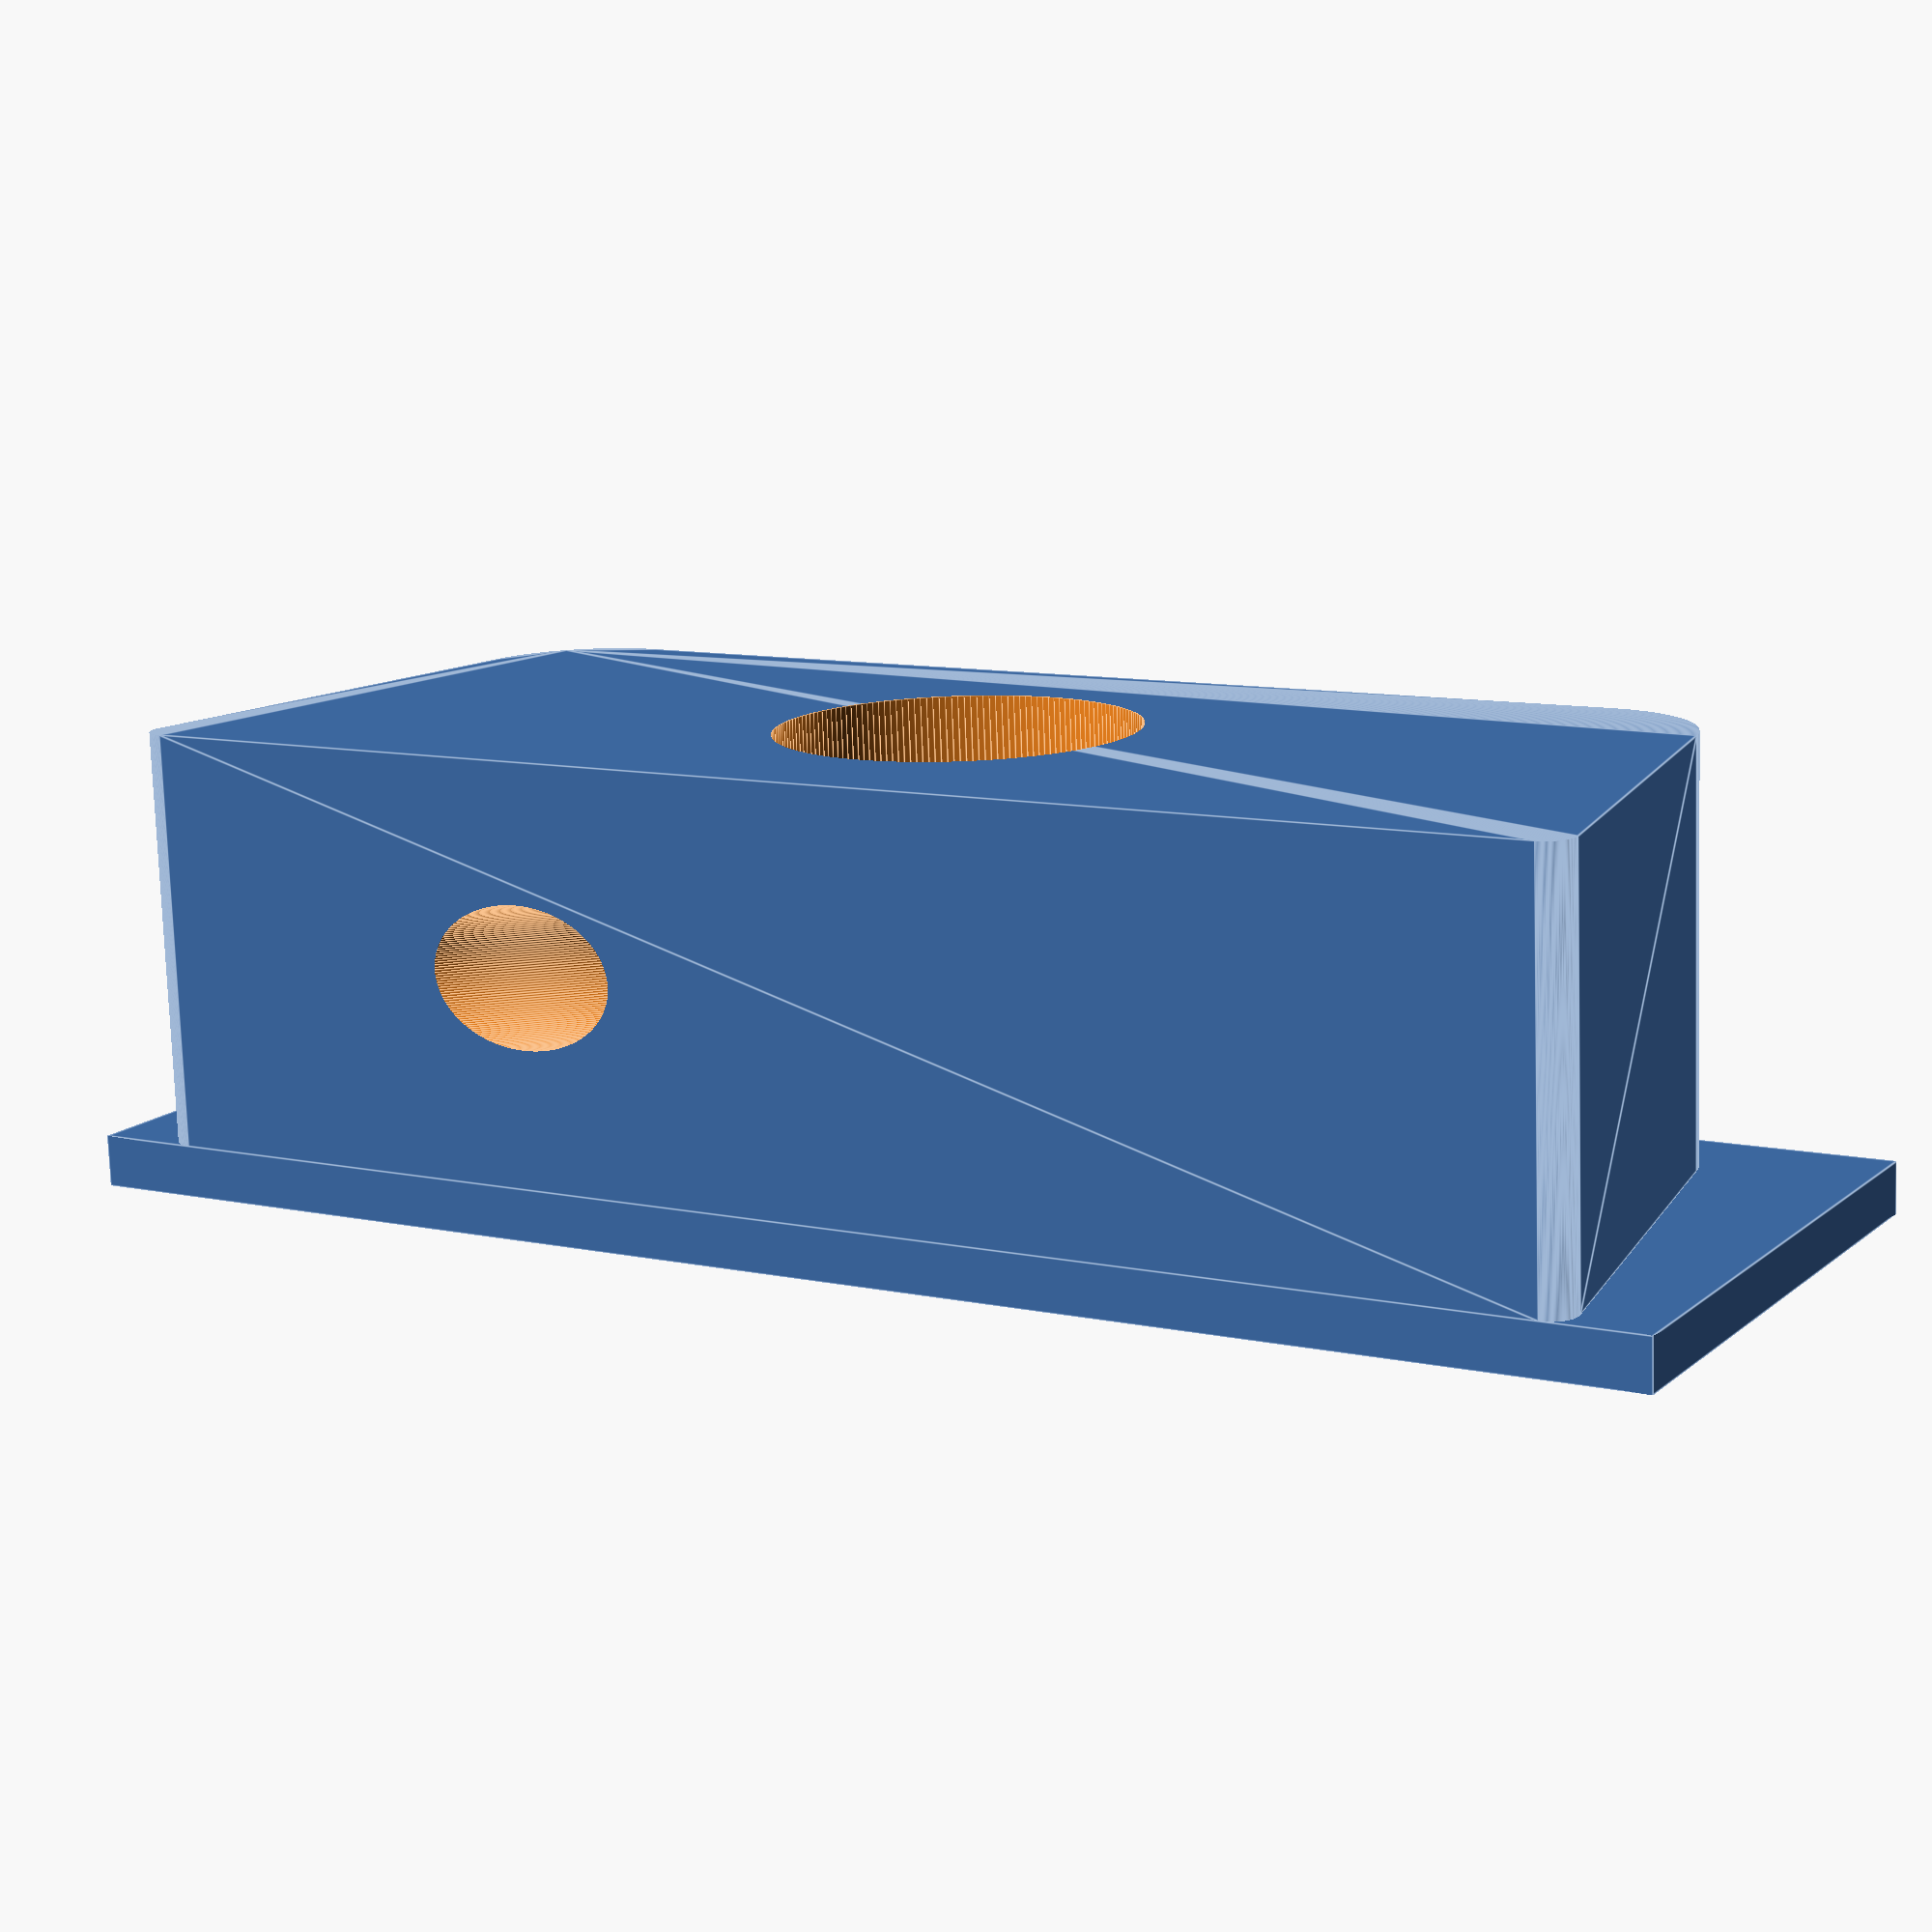
<openscad>
function i2c (i) = i * 25.4;

$fn            = 180;
bot_wid        = i2c (3.625);
bot_dep        = i2c (1.45);
bot_hgt        = i2c (1.00);
top_wid        = i2c (4.00);
top_dep        = bot_dep;
top_hgt        = i2c (0.125);
dia            = i2c (0.86);
rad_small      = i2c (0.125);
rad_large      = i2c (0.625);
adj            = i2c (0.1875);
screw_body_dia = 4.5;  // #8 pan head screw body diameter (0.164")
screw_head_dia = 8.6;  // #8 pan head screw head diameter (0.306" to 0.0322")
screw_head_hgt = 2.8;  // #8 pan head screw head height (0.105" to 0.115")

module base () {
  difference () {
    union () {
      hull () {
        for (x = [rad_small / 2, bot_wid - rad_small / 2])
          translate ([x, rad_small / 2, 0])
            cylinder (d = rad_small, h = bot_hgt);
        for (x = [(rad_large / 2) + adj, (bot_wid - (rad_large / 2)) - adj])
          translate ([x, bot_dep - rad_large / 2, 0])
            cylinder (d = rad_large, h = bot_hgt);
      }
      translate ([-(top_wid - bot_wid) / 2, 0, bot_hgt])
        cube ([top_wid, top_dep, top_hgt]);
    }
    translate ([bot_wid / 2, bot_dep / 2, -0.01])
      cylinder (d = dia, h = bot_hgt + top_hgt + 0.02);
  }
}

module n8_screw () {
  translate ([(bot_wid / 2) + 23, -4, bot_hgt / 2])
    rotate ([0, 90, 45 + 90]) {
      cylinder (d = screw_body_dia, h = 30);
      cylinder (d = screw_head_dia, h = 14);
    }
}

module mount () {
  difference () {
    base ();
    n8_screw ();
  }
}

/*
translate ([-bot_wid / 2, -top_dep, -25])

difference () {
  mount ();
  translate ([-(((top_wid - bot_wid) / 2) + 0.01), -0.01, 2])
    cube ([top_wid + 0.02, top_dep + 0.02, bot_hgt + top_hgt]);
}
*/

mount ();

</openscad>
<views>
elev=257.1 azim=150.0 roll=358.1 proj=p view=edges
</views>
